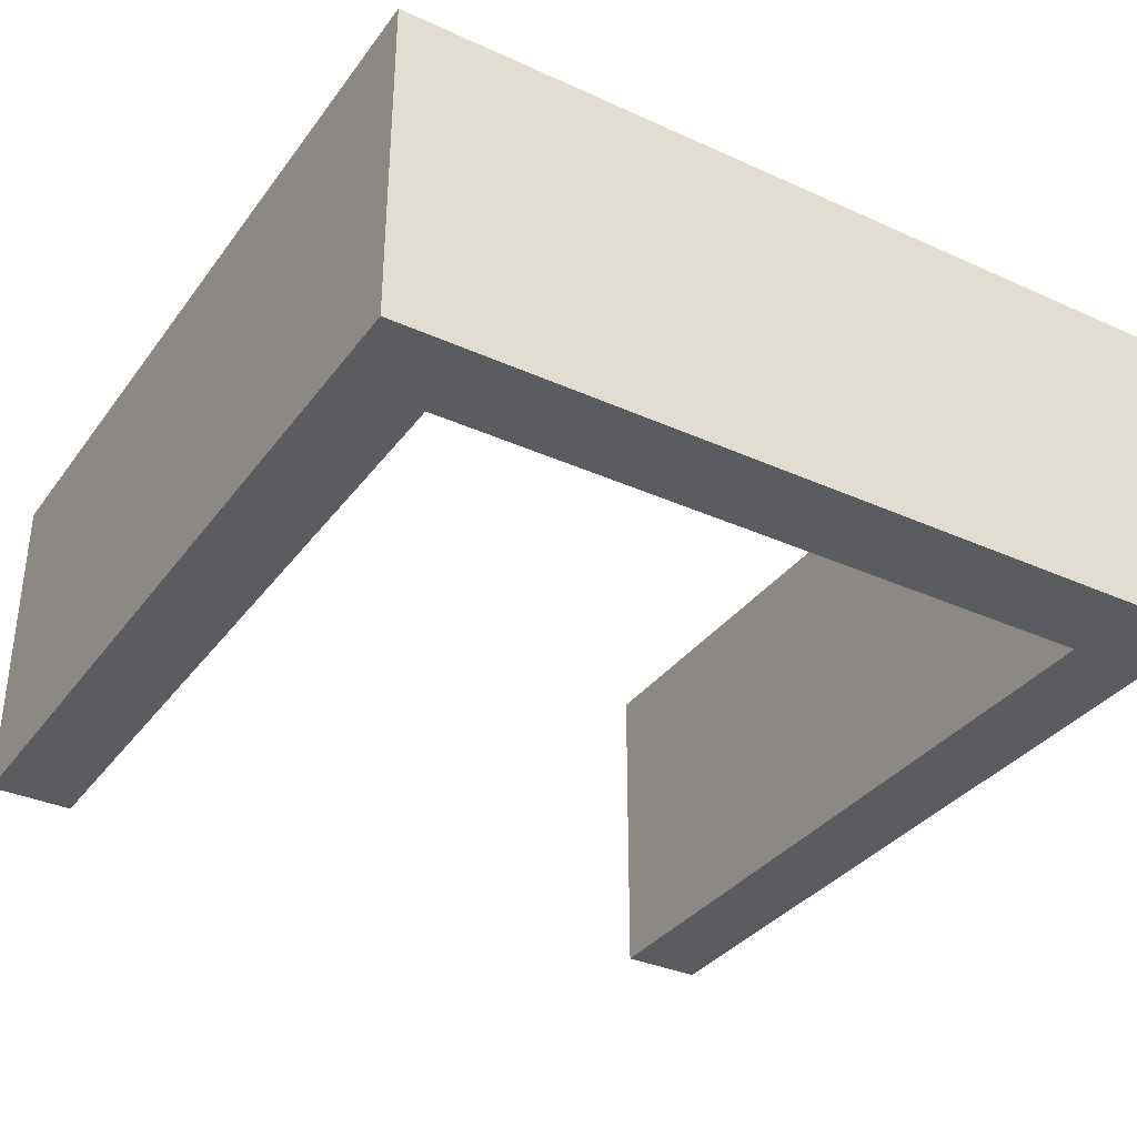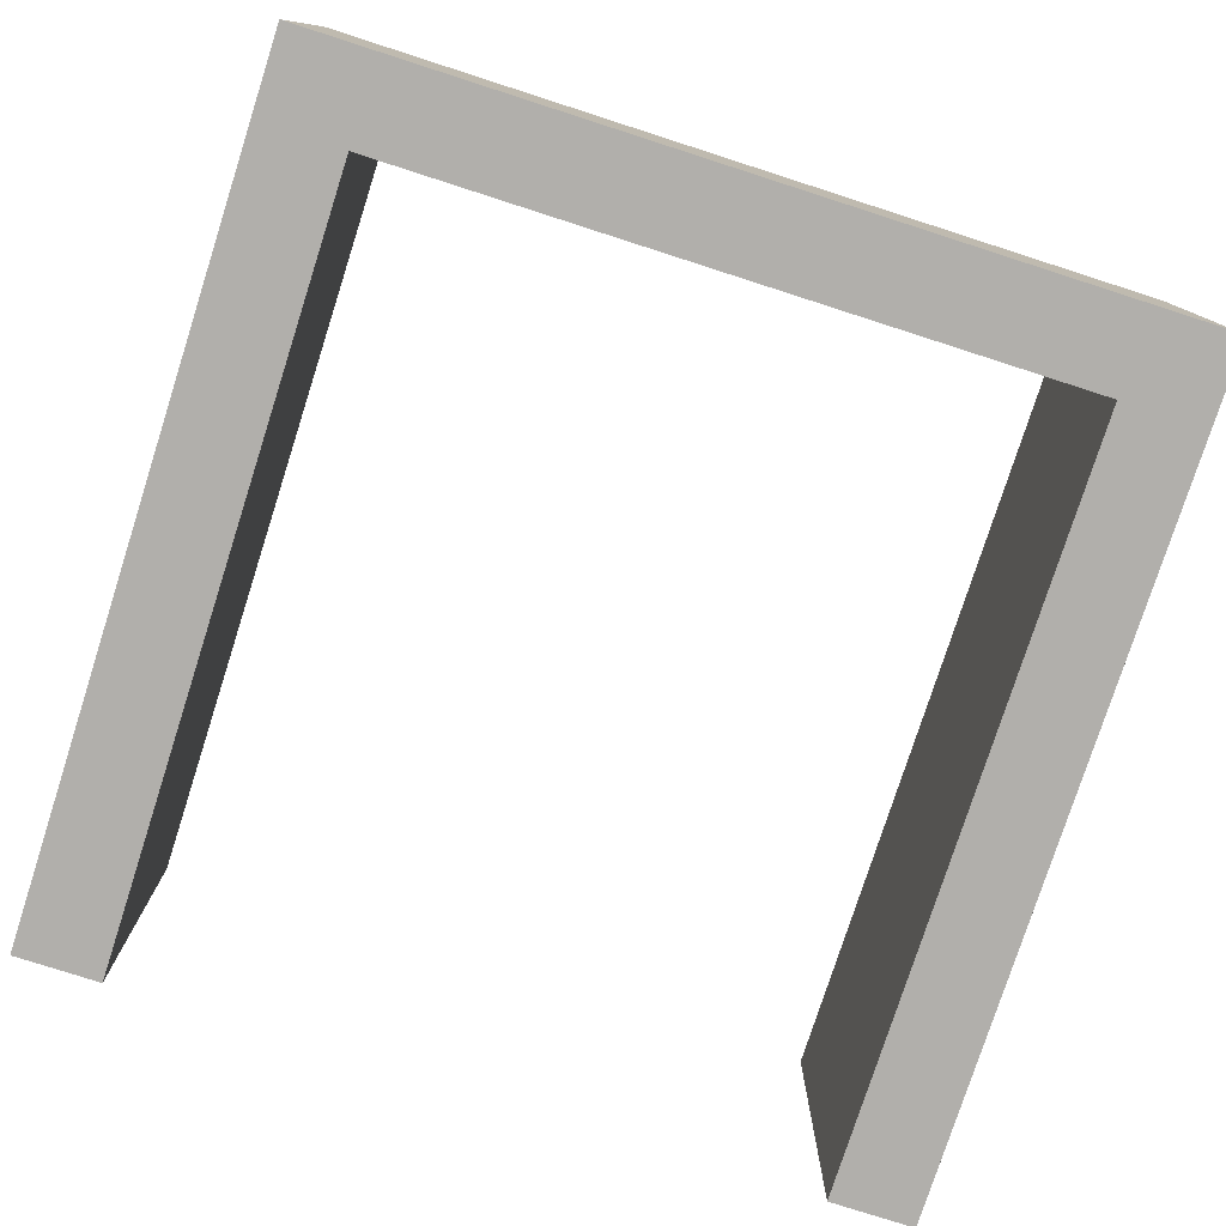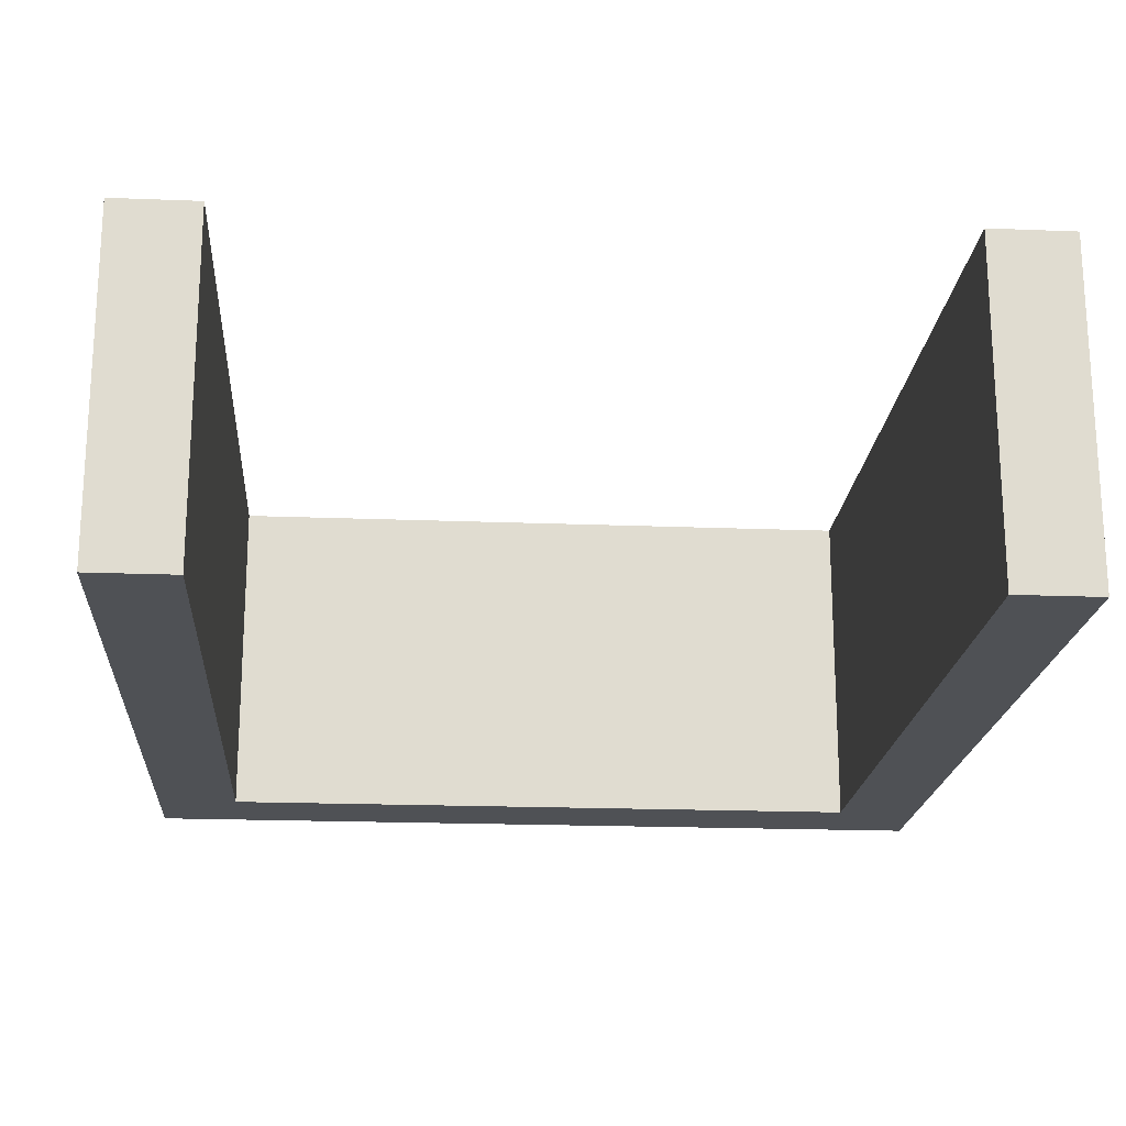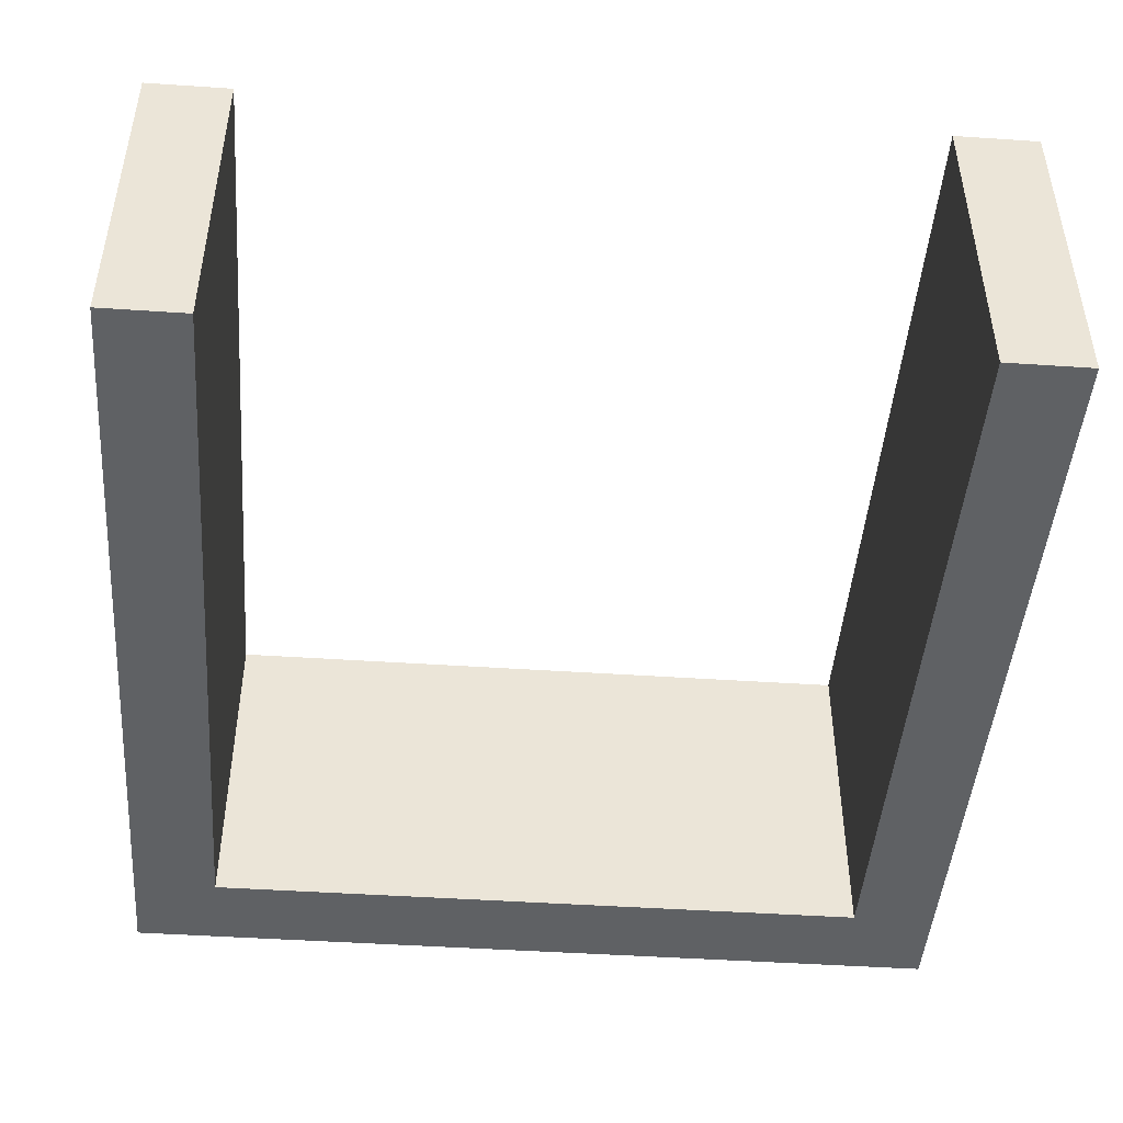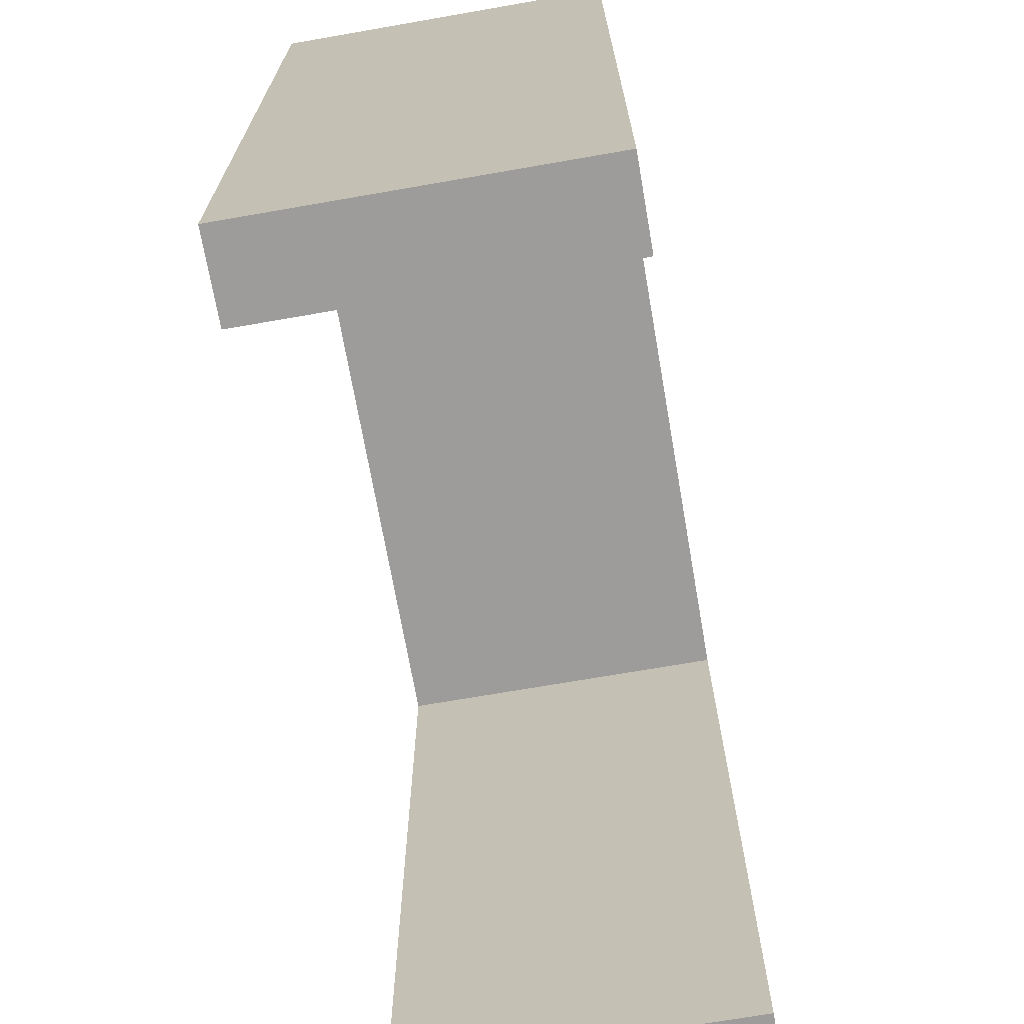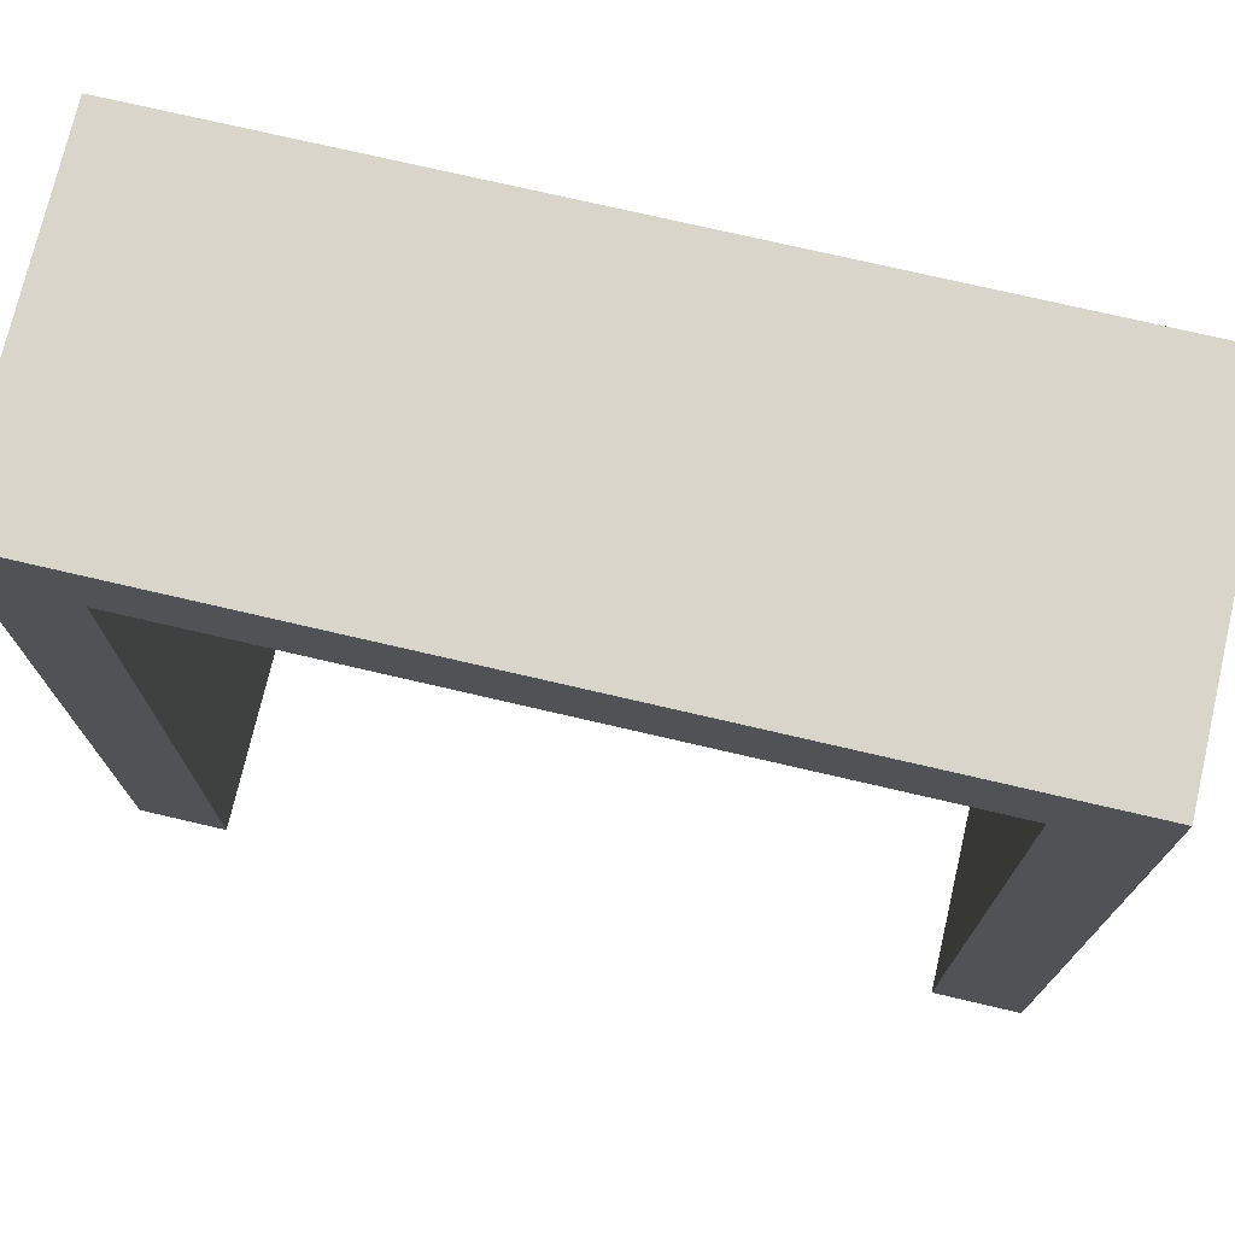
<metadata>
{"format":"obj","ext":"obj","renderer":"f3d","projection":"perspective","resolution":1024,"background":"white","views":[{"elev":-34.7,"azim":148.8,"up":"+Z"},{"elev":-78.3,"azim":162.2,"up":"+Z"},{"elev":-19.6,"azim":-4.2,"up":"+Z"},{"elev":-46.1,"azim":-4.4,"up":"+Z"},{"elev":-70.0,"azim":-80.1,"up":"+Y"},{"elev":74.2,"azim":-166.9,"up":"+Y"}]}
</metadata>
<code>
o
v -0.5 0 0.2
v -0.5 0 -0.2
v -0.5 1 0.2
v -0.5 1 -0.2
v 0.4 0 0.2
v 0.4 0 -0.2
v 0.4 0.9 0.2
v 0.4 0.9 -0.2
v -0.4 0 0.2
v -0.4 0 -0.2
v -0.4 0.9 0.2
v -0.4 0.9 -0.2
v 0.5 0 0.2
v 0.5 0 -0.2
v 0.5 1 0.2
v 0.5 1 -0.2
v -0.5 0 0.2
v -0.5 1 0.2
v -0.4 0 0.2
v -0.4 0.9 0.2
v 0.4 0 0.2
v 0.4 0.9 0.2
v 0.5 0 0.2
v 0.5 1 0.2
v -0.5 0 -0.2
v -0.5 1 -0.2
v -0.4 0 -0.2
v -0.4 0.9 -0.2
v 0.4 0 -0.2
v 0.4 0.9 -0.2
v 0.5 0 -0.2
v 0.5 1 -0.2
v -0.5 0 0.2
v -0.4 0 0.2
v 0.4 0 0.2
v 0.5 0 0.2
v -0.5 0 -0.2
v -0.4 0 -0.2
v 0.4 0 -0.2
v 0.5 0 -0.2
v -0.4 0.9 0.2
v 0.4 0.9 0.2
v -0.4 0.9 -0.2
v 0.4 0.9 -0.2
v -0.5 1 0.2
v 0.5 1 0.2
v -0.5 1 -0.2
v 0.5 1 -0.2
f 3 2 1
f 4 2 3
f 7 6 5
f 8 6 7
f 9 10 11
f 11 10 12
f 13 14 15
f 15 14 16
f 19 18 17
f 20 18 19
f 22 18 20
f 23 22 21
f 24 18 22
f 24 22 23
f 25 26 27
f 27 26 28
f 28 26 30
f 29 30 31
f 30 26 32
f 31 30 32
f 37 34 33
f 38 34 37
f 39 36 35
f 40 36 39
f 43 42 41
f 44 42 43
f 45 46 47
f 47 46 48

</code>
